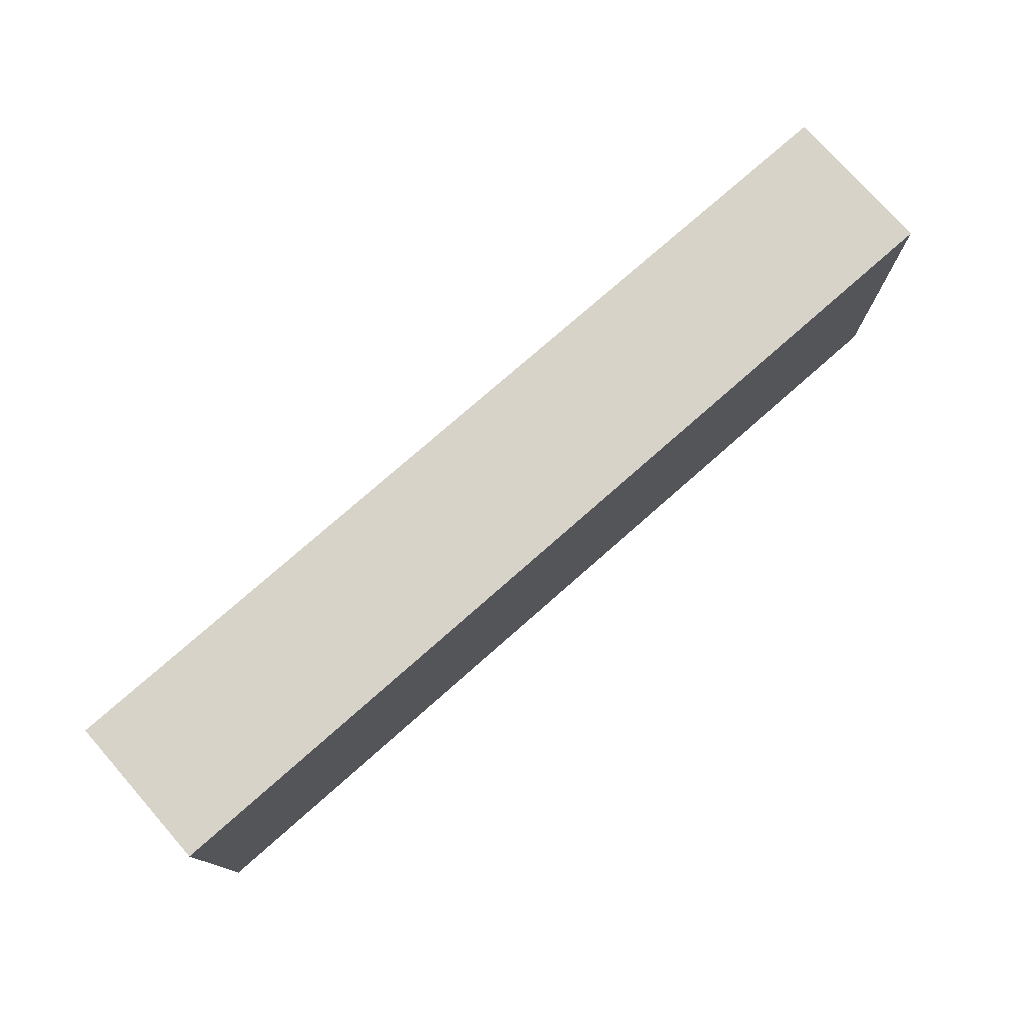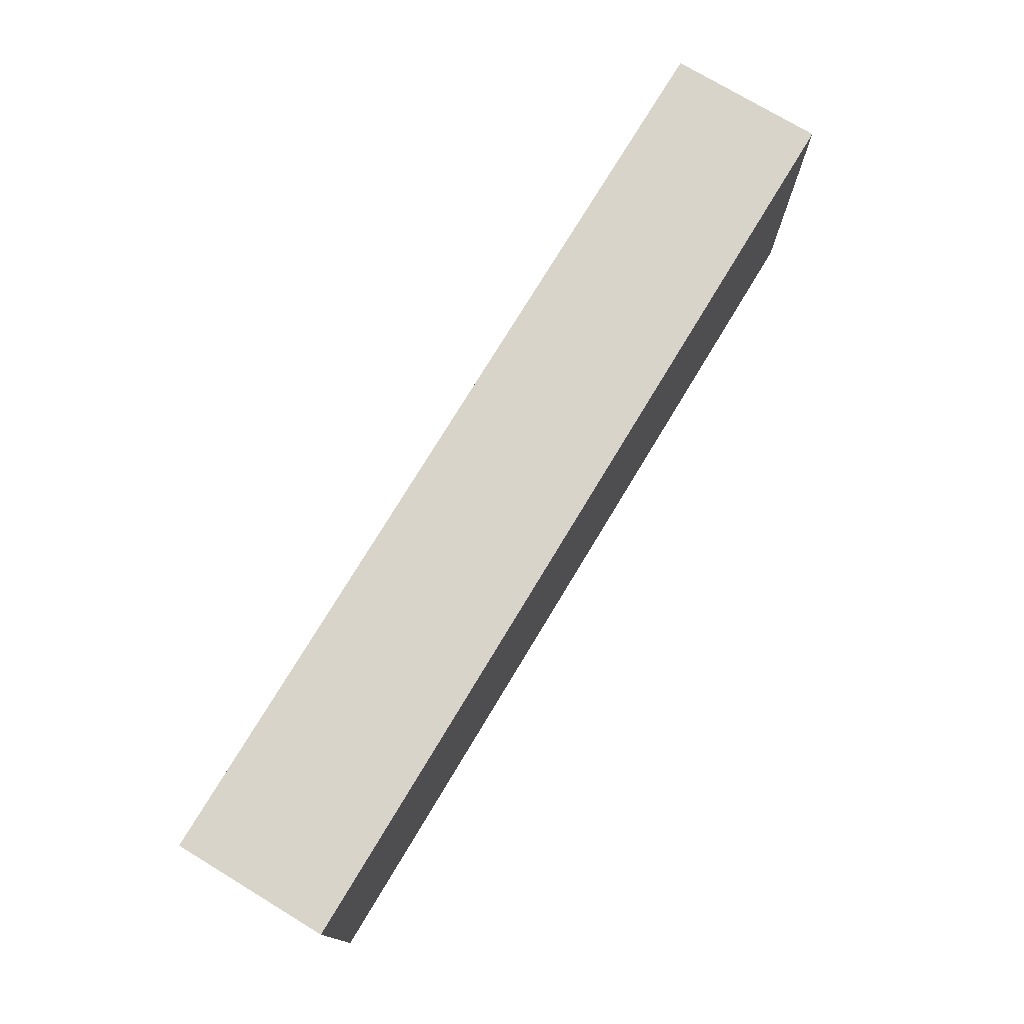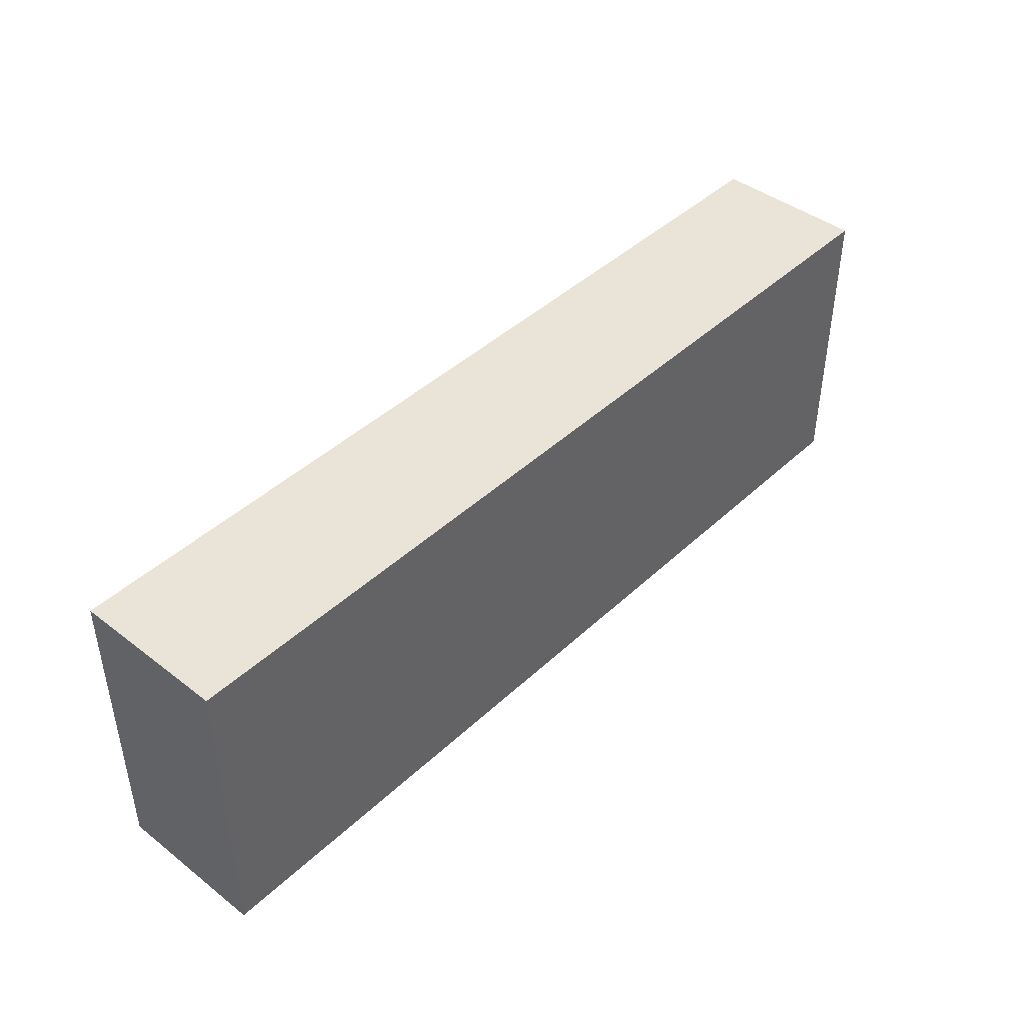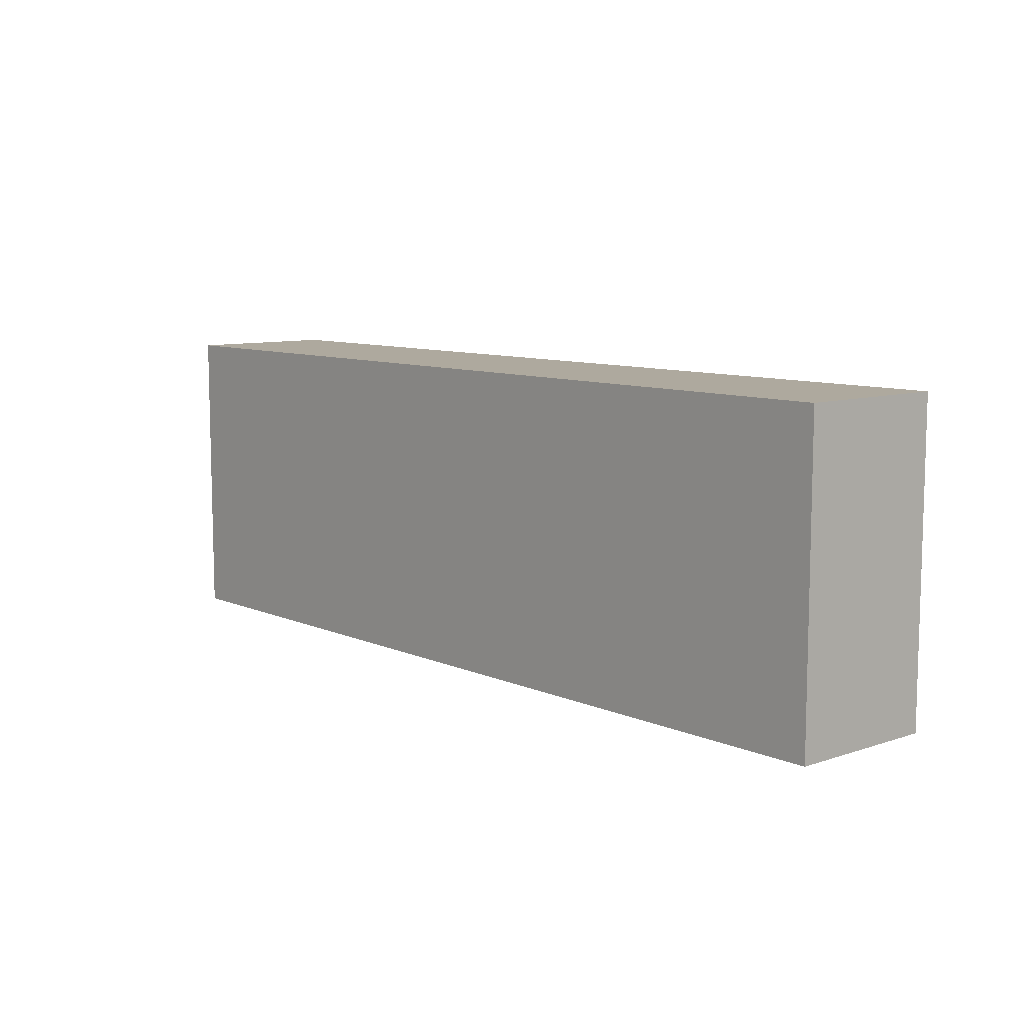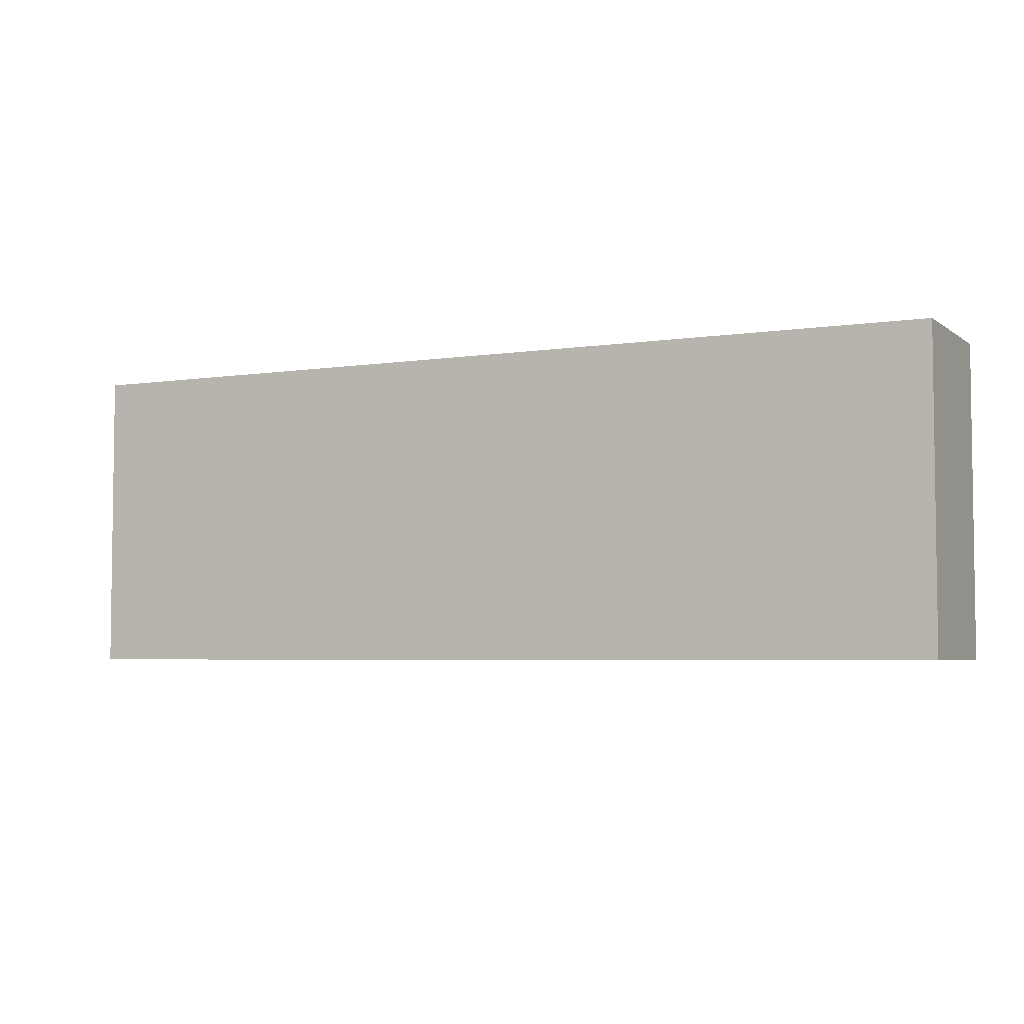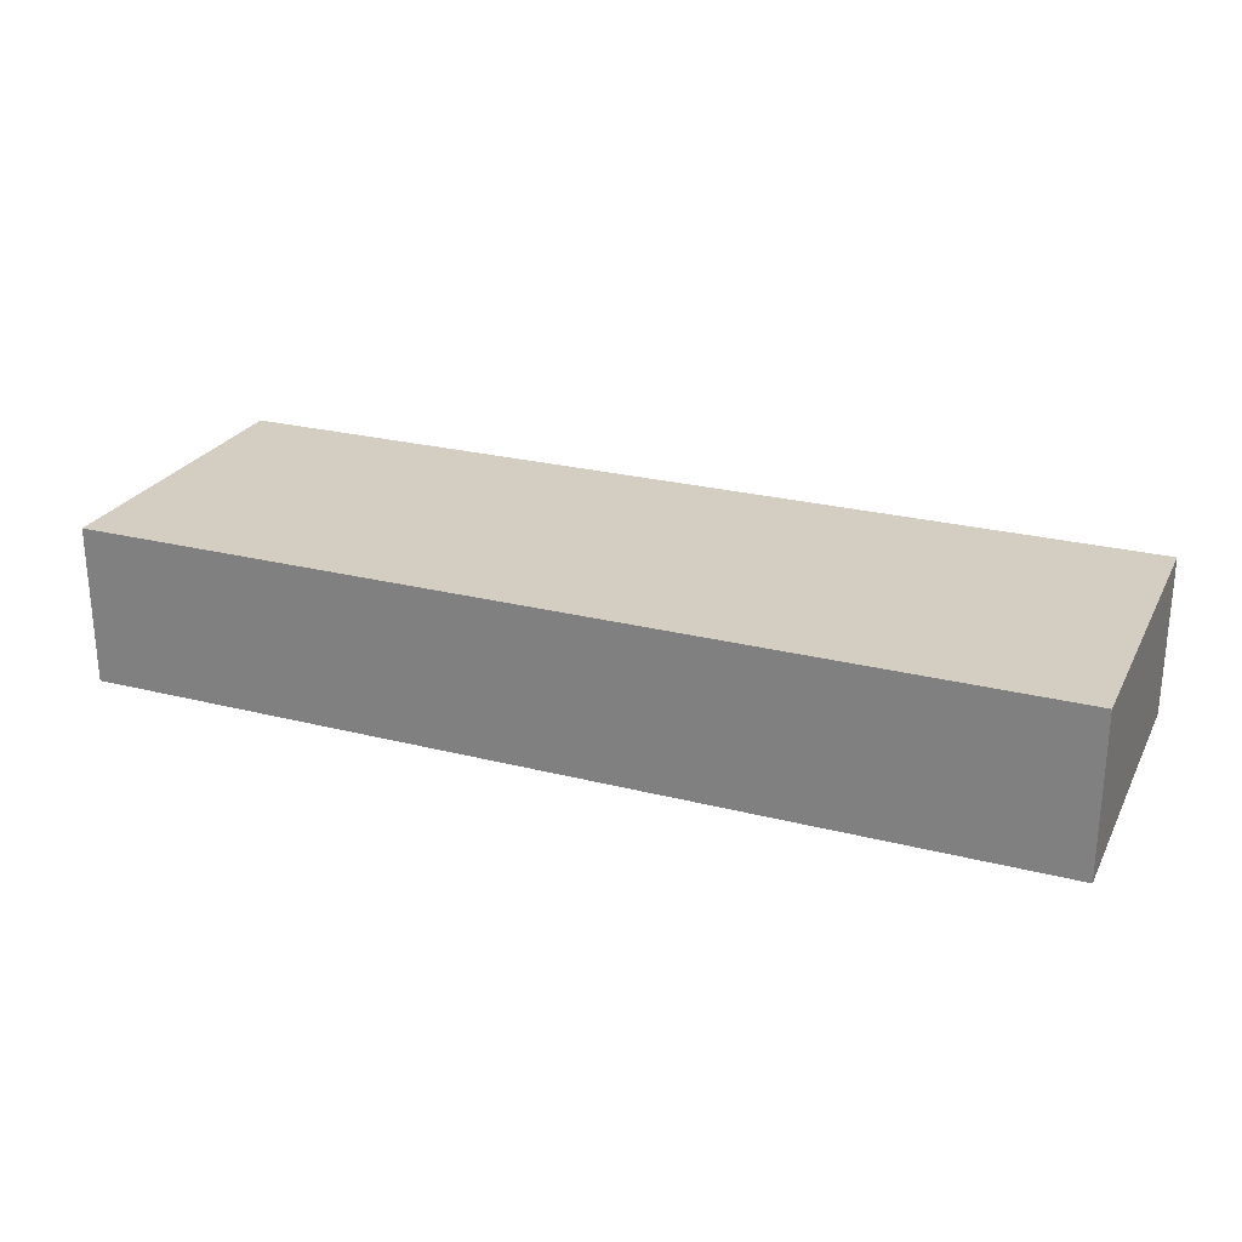
<metadata>
{"format":"obj","ext":"obj","renderer":"f3d","projection":"perspective","resolution":1024,"background":"white","views":[{"elev":76.1,"azim":138.6,"up":"+Z"},{"elev":75.3,"azim":-58.9,"up":"+Z"},{"elev":43.2,"azim":132.3,"up":"+Z"},{"elev":9.1,"azim":-131.3,"up":"+Z"},{"elev":-4.5,"azim":26.5,"up":"+Z"},{"elev":25.3,"azim":-157.7,"up":"+Y"}]}
</metadata>
<code>
o box_12x4x2_box_12x4x2_mesh
v 0.5 0.25 -0.5
v -0.5 -0.25 -0.5
v 0.5 -0.25 -0.5
v 1.5 -0.25 0.5
v 1.5 0.25 0.5
v 1 -0.25 0.5
v 1 0.25 0.5
v 0.5 -0.25 0.5
v 0.5 0.25 0.5
v -0 0.25 0.5
v 0 -0.25 0.5
v -0.5 -0.25 0.5
v -0.5 0.25 0.5
v -1 -0.25 0.5
v -1 0.25 0.5
v -1.5 -0.25 0.5
v -1.5 0.25 0.5
v -1.5 0.25 -0.5
v -1 -0.25 -0.5
v -1 0.25 -0.5
v -0.5 0.25 -0.5
v 0 -0.25 -0.5
v -0 0.25 -0.5
v 1 -0.25 -0.5
v 1 0.25 -0.5
v 1.5 0.25 -0.5
v 1.5 0.25 0
v 1.5 -0.25 0
v 1.5 -0.25 -0.5
v -1.5 -0.25 0
v -1.5 0.25 0
v -1.5 -0.25 -0.5
f 26 9 5
f 1 13 9
f 21 17 13
f 32 12 16
f 2 8 12
f 3 4 8
f 26 1 9
f 1 21 13
f 21 18 17
f 32 2 12
f 2 3 8
f 3 29 4
f 5 6 4
f 6 9 8
f 9 11 8
f 10 12 11
f 12 15 14
f 15 16 14
f 18 19 32
f 20 2 19
f 2 23 22
f 22 1 3
f 1 24 3
f 25 29 24
f 5 28 27
f 28 26 27
f 17 30 16
f 30 18 32
f 5 7 6
f 6 7 9
f 9 10 11
f 10 13 12
f 12 13 15
f 15 17 16
f 18 20 19
f 20 21 2
f 2 21 23
f 22 23 1
f 1 25 24
f 25 26 29
f 5 4 28
f 28 29 26
f 17 31 30
f 30 31 18

</code>
